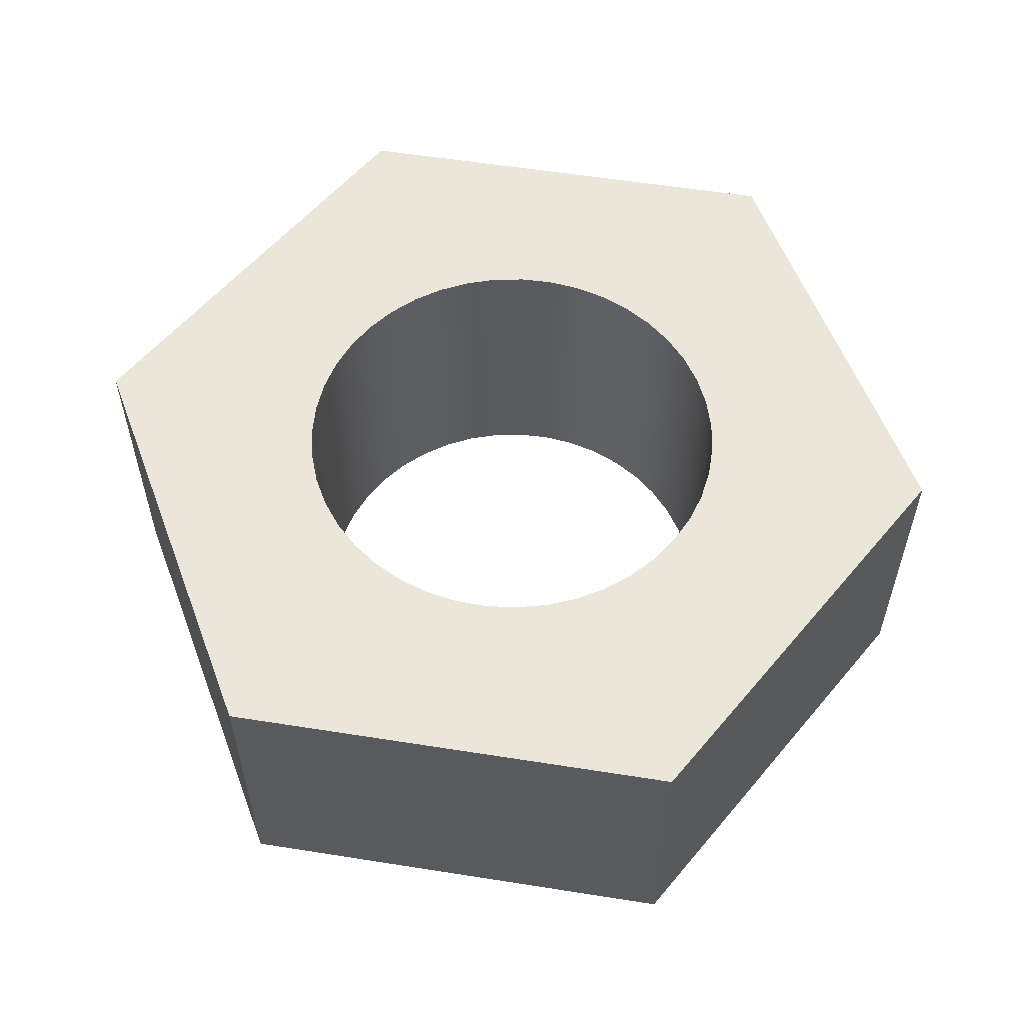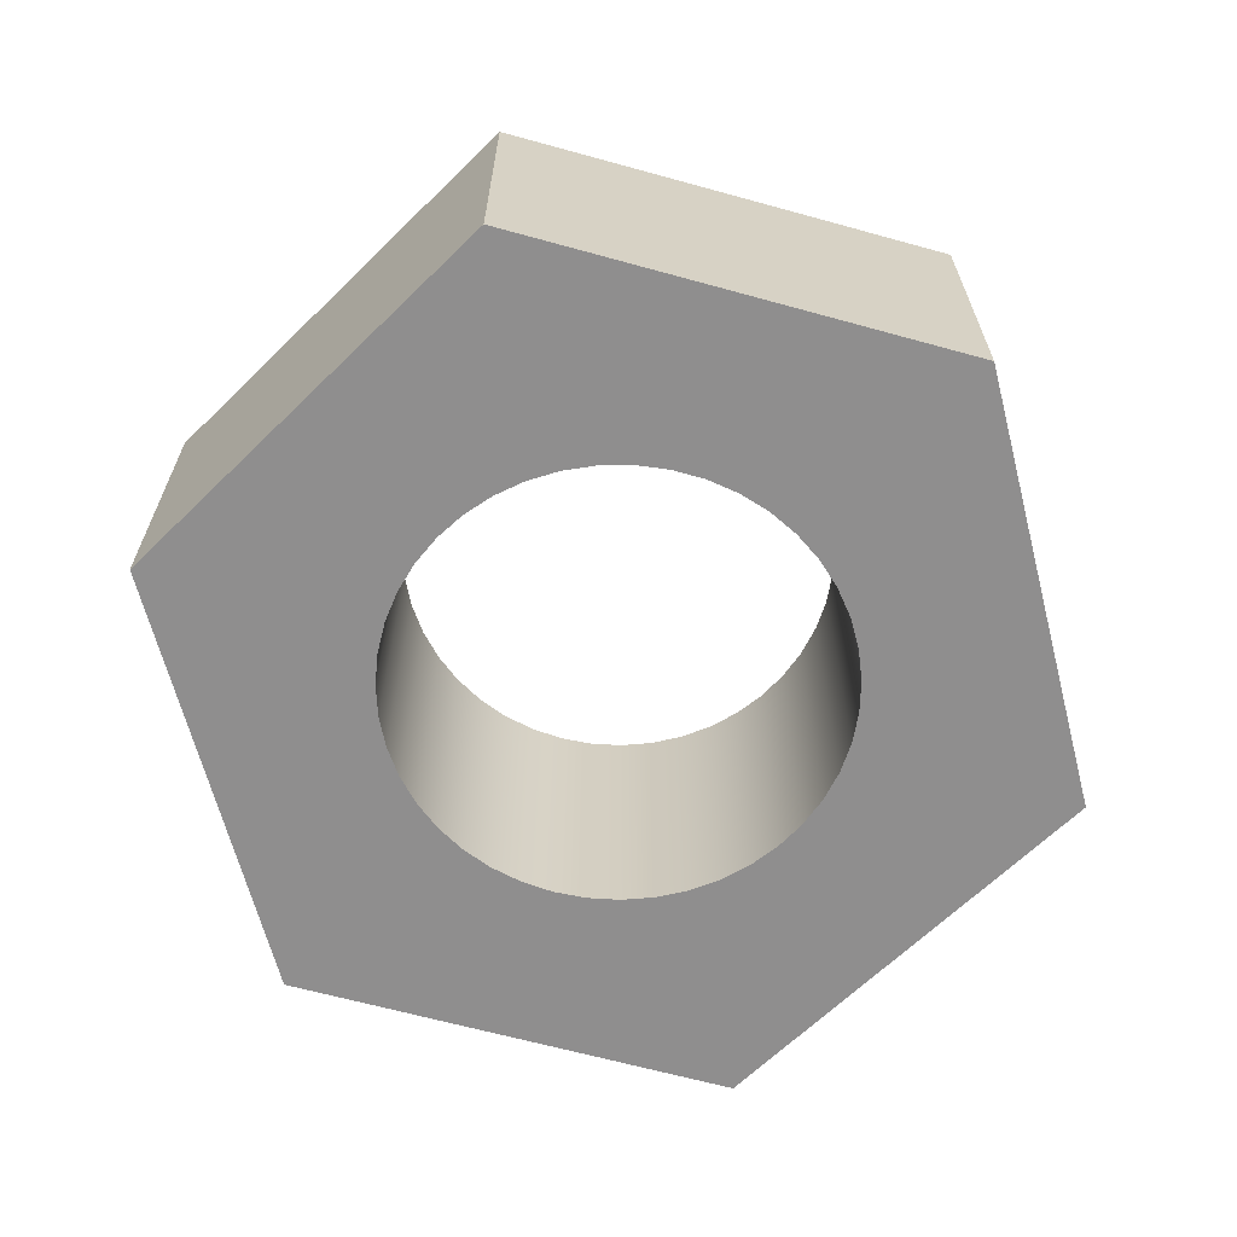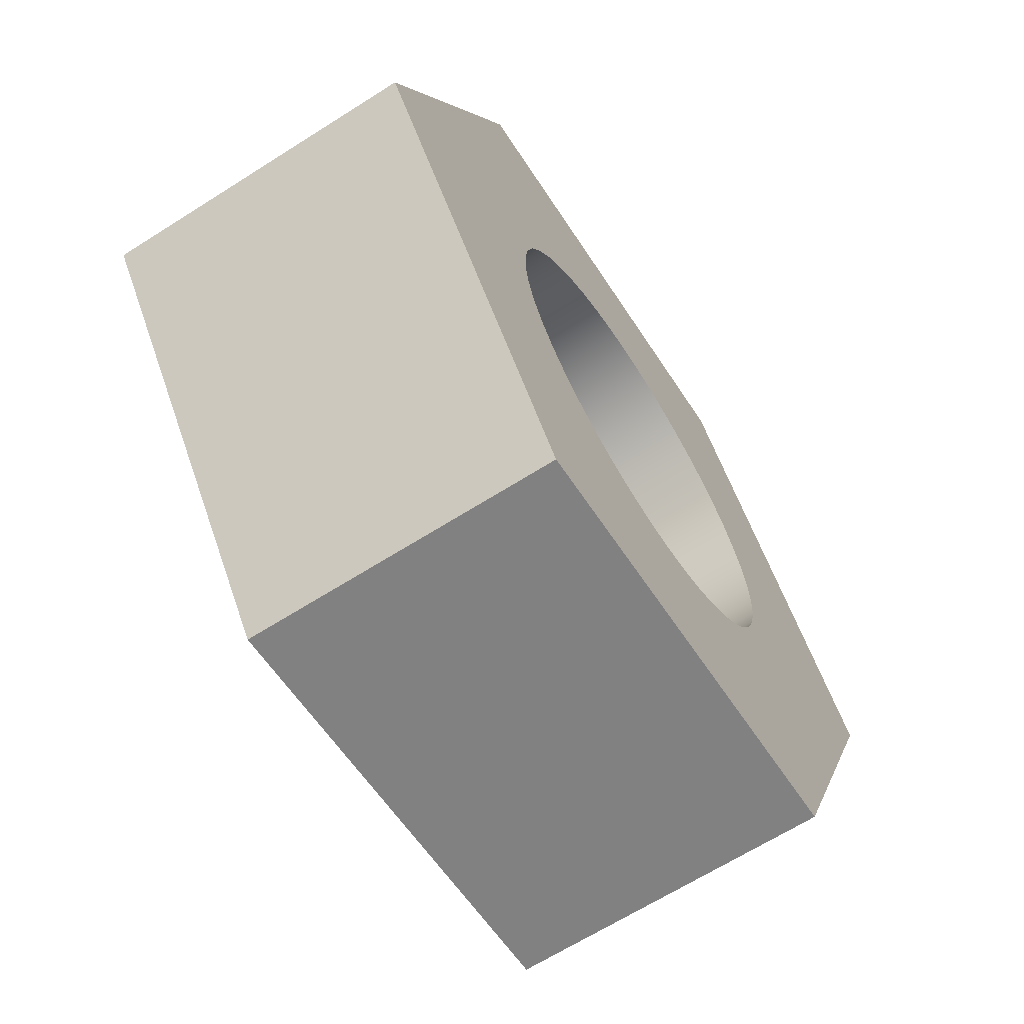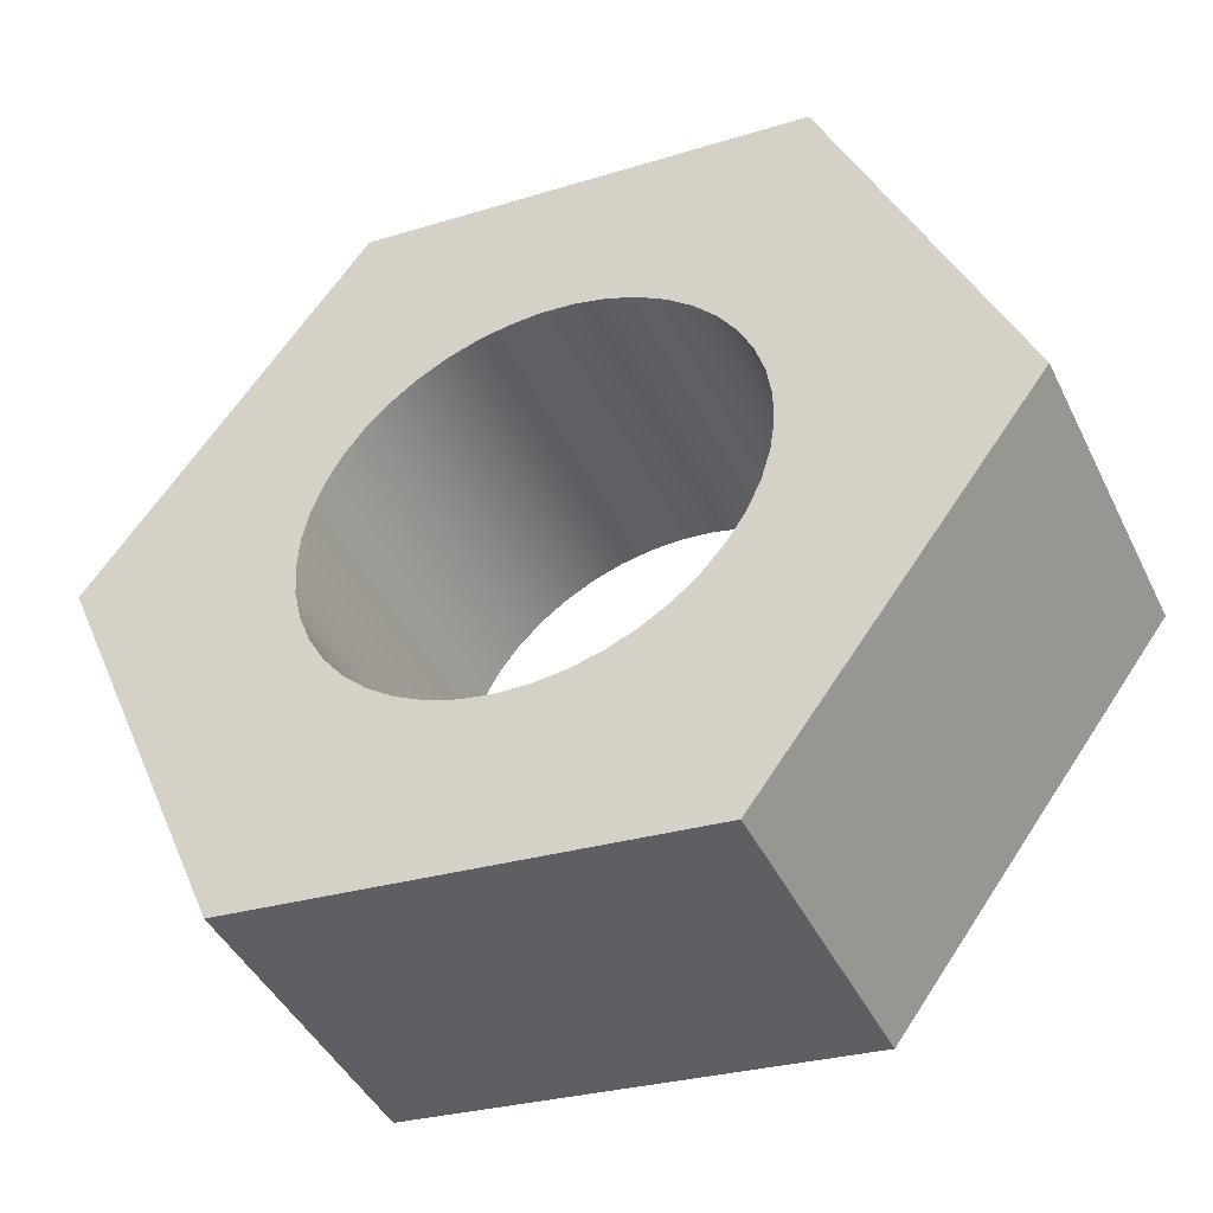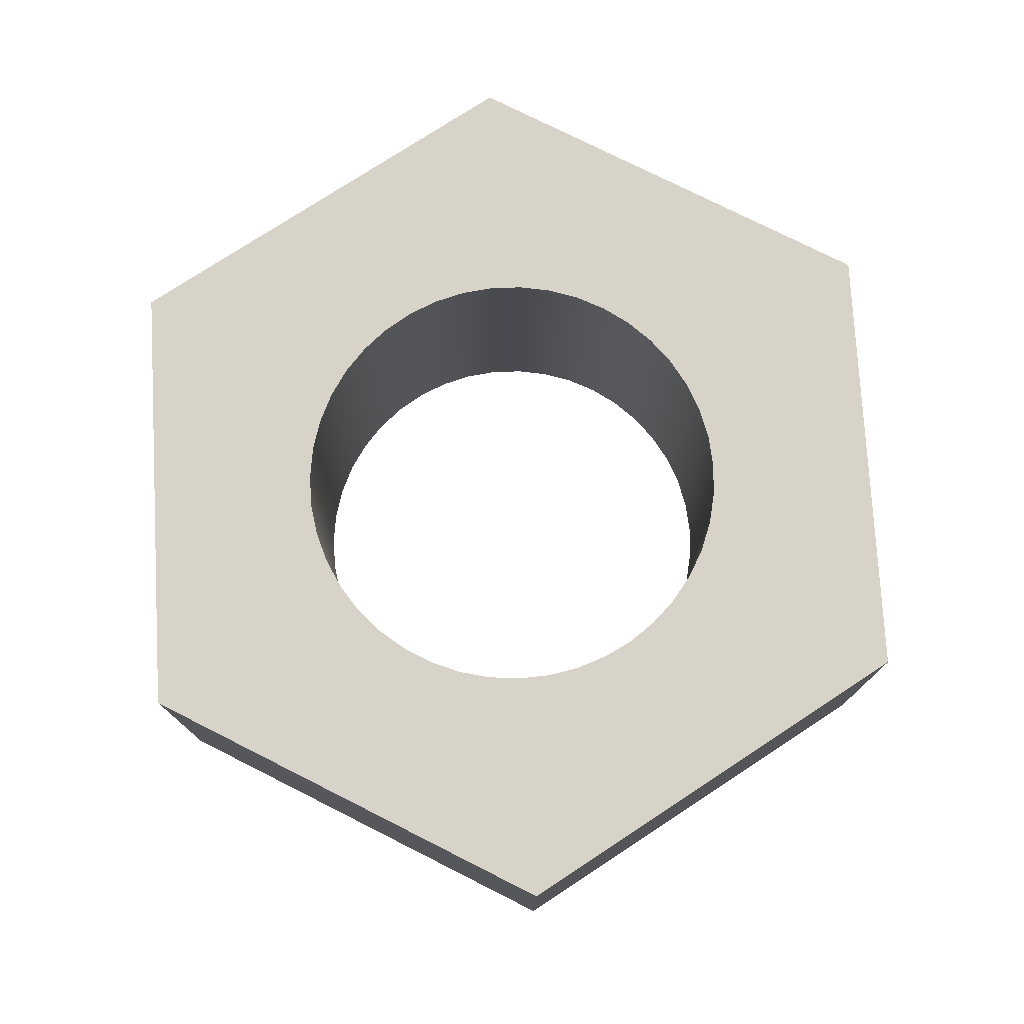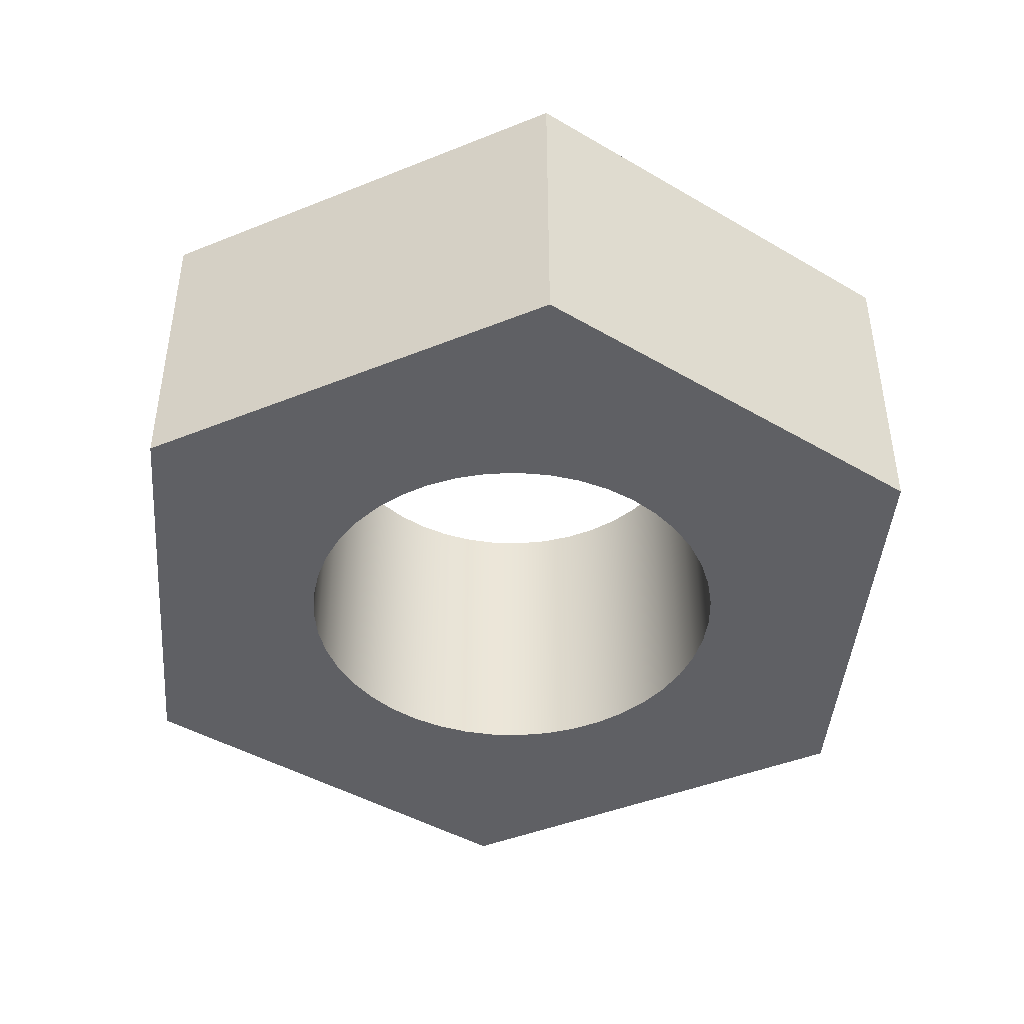
<metadata>
{"format":"obj","ext":"obj","renderer":"f3d","projection":"perspective","resolution":1024,"background":"white","views":[{"elev":56.9,"azim":-57.5,"up":"+Z"},{"elev":-65.0,"azim":157.6,"up":"+Z"},{"elev":-65.9,"azim":122.5,"up":"+Y"},{"elev":-43.6,"azim":24.7,"up":"+Y"},{"elev":76.4,"azim":-100.1,"up":"+Z"},{"elev":-43.9,"azim":-41.5,"up":"+Z"}]}
</metadata>
<code>
v -2.828 -3.464e-16 0
v -2.798 0.4118 0
v -2.709 0.8149 0
v -2.561 1.201 0
v -2.359 1.561 0
v -2.107 1.887 0
v -1.809 2.174 0
v -1.473 2.414 0
v -1.106 2.603 0
v -0.7154 2.736 0
v -0.3093 2.811 0
v 0.1033 2.827 0
v 0.5137 2.781 0
v 0.9132 2.677 0
v 1.293 2.515 0
v 1.646 2.3 0
v 1.963 2.036 0
v 2.239 1.729 0
v 2.467 1.384 0
v 2.642 1.01 0
v 2.761 0.615 0
v 2.821 0.2065 0
v 2.821 -0.2065 0
v 2.761 -0.615 0
v 2.642 -1.01 0
v 2.467 -1.384 0
v 2.239 -1.729 0
v 1.963 -2.036 0
v 1.646 -2.3 0
v 1.293 -2.515 0
v 0.9132 -2.677 0
v 0.5137 -2.781 0
v 0.1033 -2.827 0
v -0.3093 -2.811 0
v -0.7154 -2.736 0
v -1.106 -2.603 0
v -1.473 -2.414 0
v -1.809 -2.174 0
v -2.107 -1.887 0
v -2.359 -1.561 0
v -2.561 -1.201 0
v -2.709 -0.8149 0
v -2.798 -0.4118 0
v -2.828 -3.464e-16 4
v -2.798 -0.4118 4
v -2.709 -0.8149 4
v -2.561 -1.201 4
v -2.359 -1.561 4
v -2.107 -1.887 4
v -1.809 -2.174 4
v -1.473 -2.414 4
v -1.106 -2.603 4
v -0.7154 -2.736 4
v -0.3093 -2.811 4
v 0.1033 -2.827 4
v 0.5137 -2.781 4
v 0.9132 -2.677 4
v 1.293 -2.515 4
v 1.646 -2.3 4
v 1.963 -2.036 4
v 2.239 -1.729 4
v 2.467 -1.384 4
v 2.642 -1.01 4
v 2.761 -0.615 4
v 2.821 -0.2065 4
v 2.821 0.2065 4
v 2.761 0.615 4
v 2.642 1.01 4
v 2.467 1.384 4
v 2.239 1.729 4
v 1.963 2.036 4
v 1.646 2.3 4
v 1.293 2.515 4
v 0.9132 2.677 4
v 0.5137 2.781 4
v 0.1033 2.827 4
v -0.3093 2.811 4
v -0.7154 2.736 4
v -1.106 2.603 4
v -1.473 2.414 4
v -1.809 2.174 4
v -2.107 1.887 4
v -2.359 1.561 4
v -2.561 1.201 4
v -2.709 0.8149 4
v -2.798 0.4118 4
v -2.828 -3.464e-16 0
v -2.828 -3.464e-16 4
v -3.464 -4.619 0
v 2.268 -5.309 0
v 2.268 -5.309 4
v -3.464 -4.619 4
v -5.732 0.6906 0
v -3.464 -4.619 0
v -3.464 -4.619 4
v -5.732 0.6906 4
v -2.268 5.309 0
v -5.732 0.6906 0
v -5.732 0.6906 4
v -2.268 5.309 4
v 3.464 4.619 0
v -2.268 5.309 0
v -2.268 5.309 4
v 3.464 4.619 4
v 5.732 -0.6906 0
v 3.464 4.619 0
v 3.464 4.619 4
v 5.732 -0.6906 4
v 2.268 -5.309 0
v 5.732 -0.6906 0
v 5.732 -0.6906 4
v 2.268 -5.309 4
v -2.828 -3.464e-16 4
v -2.798 0.4118 4
v -2.709 0.8149 4
v -2.561 1.201 4
v -2.359 1.561 4
v -2.107 1.887 4
v -1.809 2.174 4
v -1.473 2.414 4
v -1.106 2.603 4
v -0.7154 2.736 4
v -0.3093 2.811 4
v 0.1033 2.827 4
v 0.5137 2.781 4
v 0.9132 2.677 4
v 1.293 2.515 4
v 1.646 2.3 4
v 1.963 2.036 4
v 2.239 1.729 4
v 2.467 1.384 4
v 2.642 1.01 4
v 2.761 0.615 4
v 2.821 0.2065 4
v 2.821 -0.2065 4
v 2.761 -0.615 4
v 2.642 -1.01 4
v 2.467 -1.384 4
v 2.239 -1.729 4
v 1.963 -2.036 4
v 1.646 -2.3 4
v 1.293 -2.515 4
v 0.9132 -2.677 4
v 0.5137 -2.781 4
v 0.1033 -2.827 4
v -0.3093 -2.811 4
v -0.7154 -2.736 4
v -1.106 -2.603 4
v -1.473 -2.414 4
v -1.809 -2.174 4
v -2.107 -1.887 4
v -2.359 -1.561 4
v -2.561 -1.201 4
v -2.709 -0.8149 4
v -2.798 -0.4118 4
v 2.268 -5.309 4
v 5.732 -0.6906 4
v 3.464 4.619 4
v -2.268 5.309 4
v -5.732 0.6906 4
v -3.464 -4.619 4
v -2.828 -3.464e-16 0
v -2.798 -0.4118 0
v -2.709 -0.8149 0
v -2.561 -1.201 0
v -2.359 -1.561 0
v -2.107 -1.887 0
v -1.809 -2.174 0
v -1.473 -2.414 0
v -1.106 -2.603 0
v -0.7154 -2.736 0
v -0.3093 -2.811 0
v 0.1033 -2.827 0
v 0.5137 -2.781 0
v 0.9132 -2.677 0
v 1.293 -2.515 0
v 1.646 -2.3 0
v 1.963 -2.036 0
v 2.239 -1.729 0
v 2.467 -1.384 0
v 2.642 -1.01 0
v 2.761 -0.615 0
v 2.821 -0.2065 0
v 2.821 0.2065 0
v 2.761 0.615 0
v 2.642 1.01 0
v 2.467 1.384 0
v 2.239 1.729 0
v 1.963 2.036 0
v 1.646 2.3 0
v 1.293 2.515 0
v 0.9132 2.677 0
v 0.5137 2.781 0
v 0.1033 2.827 0
v -0.3093 2.811 0
v -0.7154 2.736 0
v -1.106 2.603 0
v -1.473 2.414 0
v -1.809 2.174 0
v -2.107 1.887 0
v -2.359 1.561 0
v -2.561 1.201 0
v -2.709 0.8149 0
v -2.798 0.4118 0
v 5.732 -0.6906 0
v 2.268 -5.309 0
v -3.464 -4.619 0
v -5.732 0.6906 0
v -2.268 5.309 0
v 3.464 4.619 0
g 8972c130-e31e-11ea-b2d3-54bf646e7e1f
f 2 86 1
f 1 86 88
f 87 44 43
f 43 44 45
f 43 45 46
f 2 3 86
f 86 3 85
f 85 3 4
f 85 4 84
f 84 4 5
f 84 5 83
f 83 5 6
f 83 6 82
f 82 6 7
f 82 7 81
f 81 7 8
f 81 8 80
f 80 8 9
f 80 9 79
f 79 9 10
f 79 10 78
f 78 10 11
f 78 11 77
f 77 11 12
f 77 12 76
f 76 12 13
f 76 13 75
f 75 13 14
f 75 14 74
f 74 14 15
f 74 15 73
f 73 15 16
f 73 16 72
f 72 16 17
f 72 17 71
f 71 17 18
f 71 18 70
f 70 18 19
f 70 19 69
f 69 19 20
f 69 20 68
f 68 20 21
f 68 21 67
f 67 21 22
f 67 22 66
f 66 22 23
f 66 23 65
f 65 23 24
f 65 24 64
f 64 24 25
f 64 25 63
f 63 25 26
f 63 26 62
f 62 26 27
f 62 27 61
f 61 27 28
f 61 28 60
f 60 28 29
f 60 29 59
f 59 29 30
f 59 30 58
f 58 30 31
f 58 31 57
f 57 31 32
f 57 32 56
f 56 32 33
f 56 33 55
f 55 33 34
f 55 34 54
f 54 34 35
f 54 35 53
f 53 35 36
f 53 36 52
f 52 36 37
f 52 37 51
f 51 37 38
f 51 38 50
f 50 38 39
f 50 39 49
f 49 39 40
f 49 40 48
f 48 40 41
f 48 41 47
f 47 41 42
f 47 42 46
f 46 42 43
g 894b3a5b-e31e-11ea-b195-54bf646e7e1f
f 89 90 92
f 92 90 91
g 894b6168-e31e-11ea-87dc-54bf646e7e1f
f 93 94 96
f 96 94 95
g 894b8880-e31e-11ea-bbd0-54bf646e7e1f
f 97 98 100
f 100 98 99
g 894baf94-e31e-11ea-91e5-54bf646e7e1f
f 101 102 104
f 104 102 103
g 894bd69c-e31e-11ea-8e24-54bf646e7e1f
f 105 106 108
f 108 106 107
g 894bfdac-e31e-11ea-984d-54bf646e7e1f
f 109 110 112
f 112 110 111
g 894c4be2-e31e-11ea-aa06-54bf646e7e1f
f 155 113 160
f 160 113 114
f 160 114 115
f 115 116 160
f 160 116 117
f 160 117 118
f 160 118 159
f 159 118 119
f 159 119 120
f 120 121 159
f 159 121 122
f 159 122 123
f 123 124 159
f 159 124 125
f 159 125 158
f 158 125 126
f 158 126 127
f 127 128 158
f 158 128 129
f 158 129 130
f 130 131 158
f 158 131 132
f 158 132 157
f 157 132 133
f 157 133 134
f 134 135 157
f 157 135 136
f 157 136 137
f 137 138 157
f 157 138 139
f 157 139 156
f 156 139 140
f 156 140 141
f 141 142 156
f 156 142 143
f 156 143 144
f 144 145 156
f 156 145 146
f 156 146 161
f 161 146 147
f 161 147 148
f 148 149 161
f 161 149 150
f 161 150 151
f 151 152 161
f 161 152 153
f 161 153 160
f 160 153 154
f 160 154 155
g 894c72fa-e31e-11ea-a468-54bf646e7e1f
f 204 162 208
f 208 162 163
f 208 163 164
f 164 165 208
f 208 165 207
f 207 165 166
f 207 166 167
f 167 168 207
f 207 168 169
f 207 169 170
f 170 171 207
f 207 171 172
f 207 172 206
f 206 172 173
f 206 173 174
f 174 175 206
f 206 175 176
f 206 176 177
f 177 178 206
f 206 178 179
f 206 179 205
f 205 179 180
f 205 180 181
f 181 182 205
f 205 182 183
f 205 183 184
f 184 185 205
f 205 185 186
f 205 186 210
f 210 186 187
f 210 187 188
f 188 189 210
f 210 189 190
f 210 190 191
f 191 192 210
f 210 192 193
f 210 193 209
f 209 193 194
f 209 194 195
f 195 196 209
f 209 196 197
f 209 197 198
f 198 199 209
f 209 199 200
f 209 200 208
f 208 200 201
f 208 201 202
f 202 203 208
f 208 203 204

</code>
